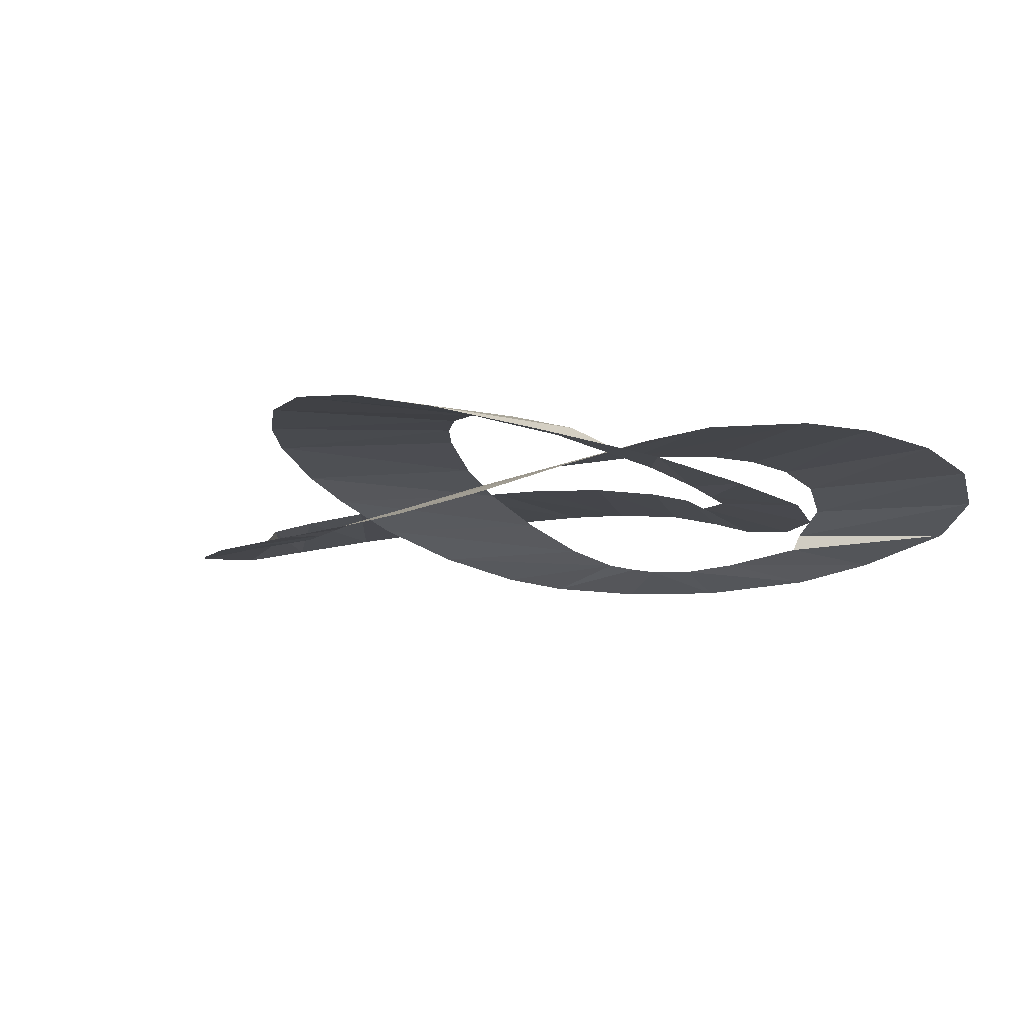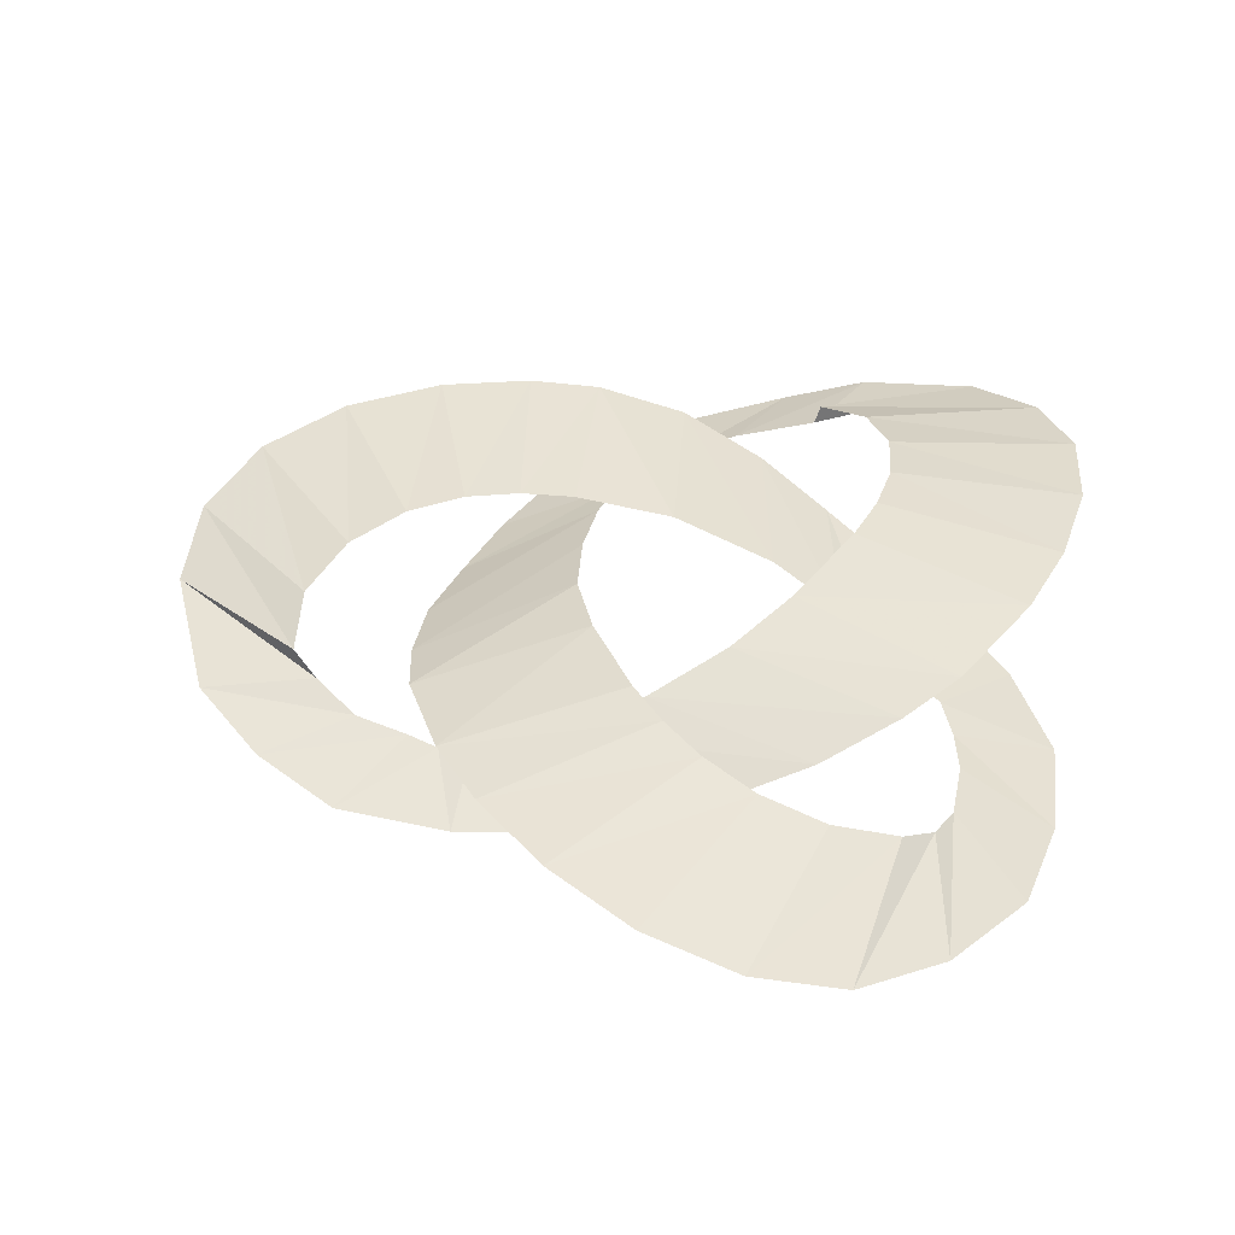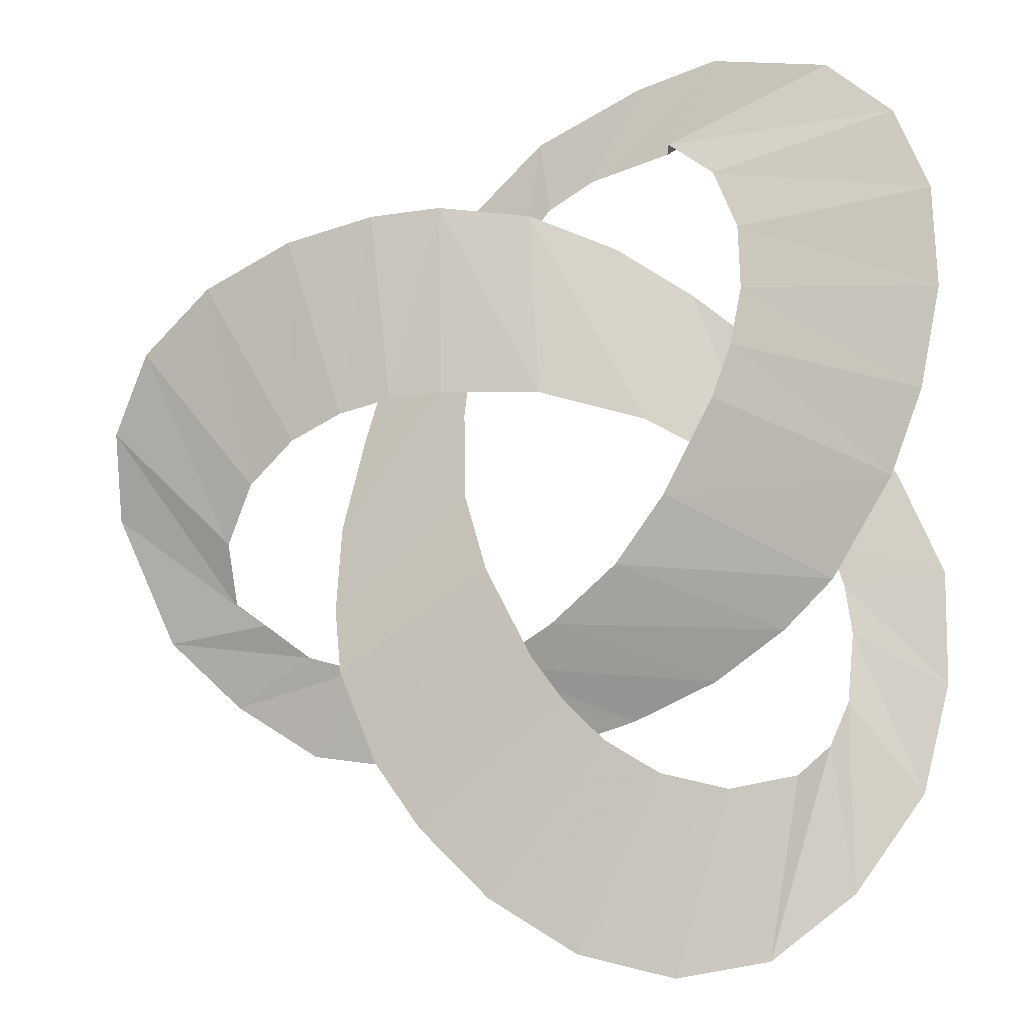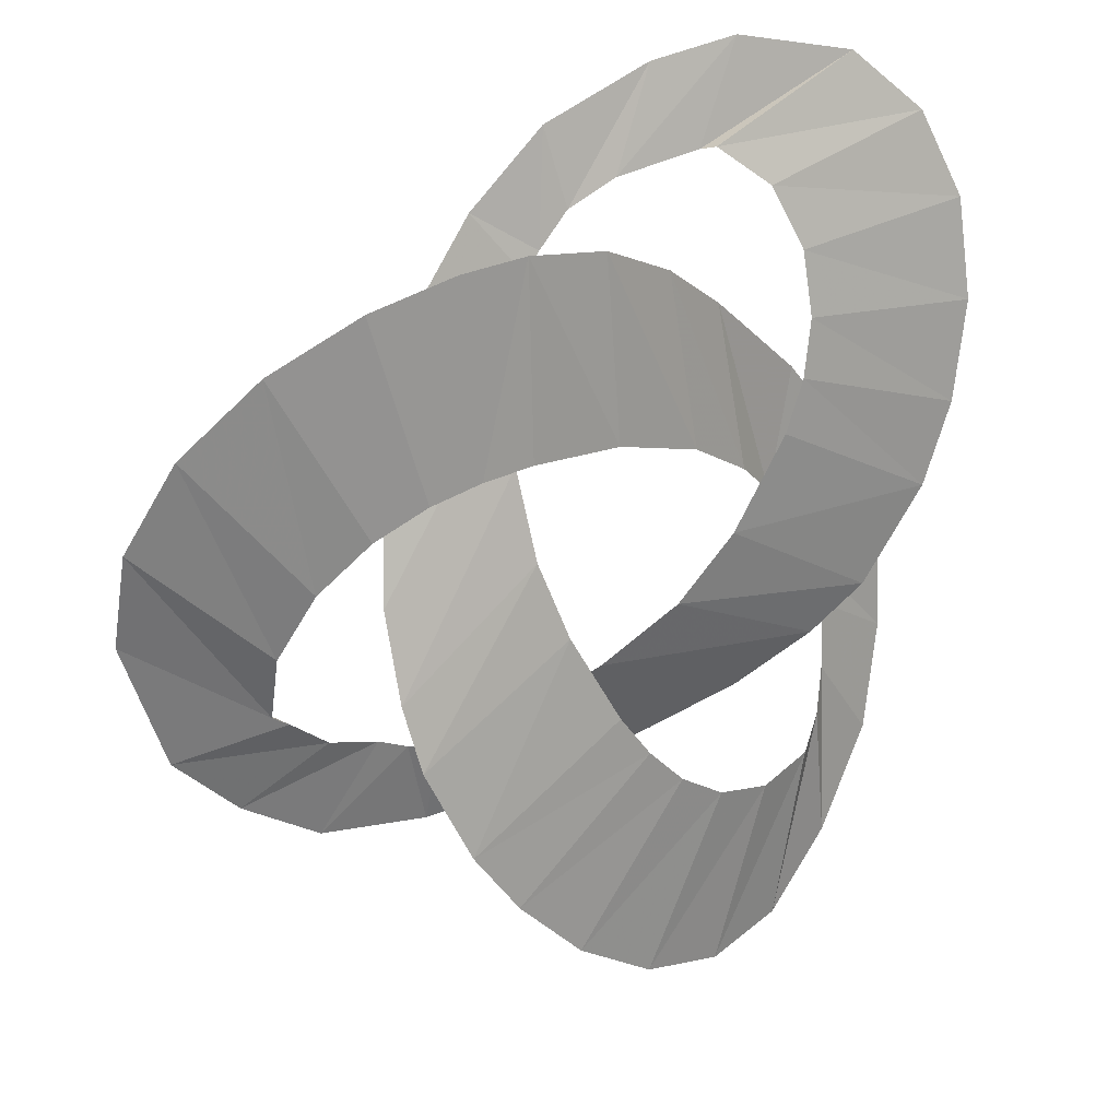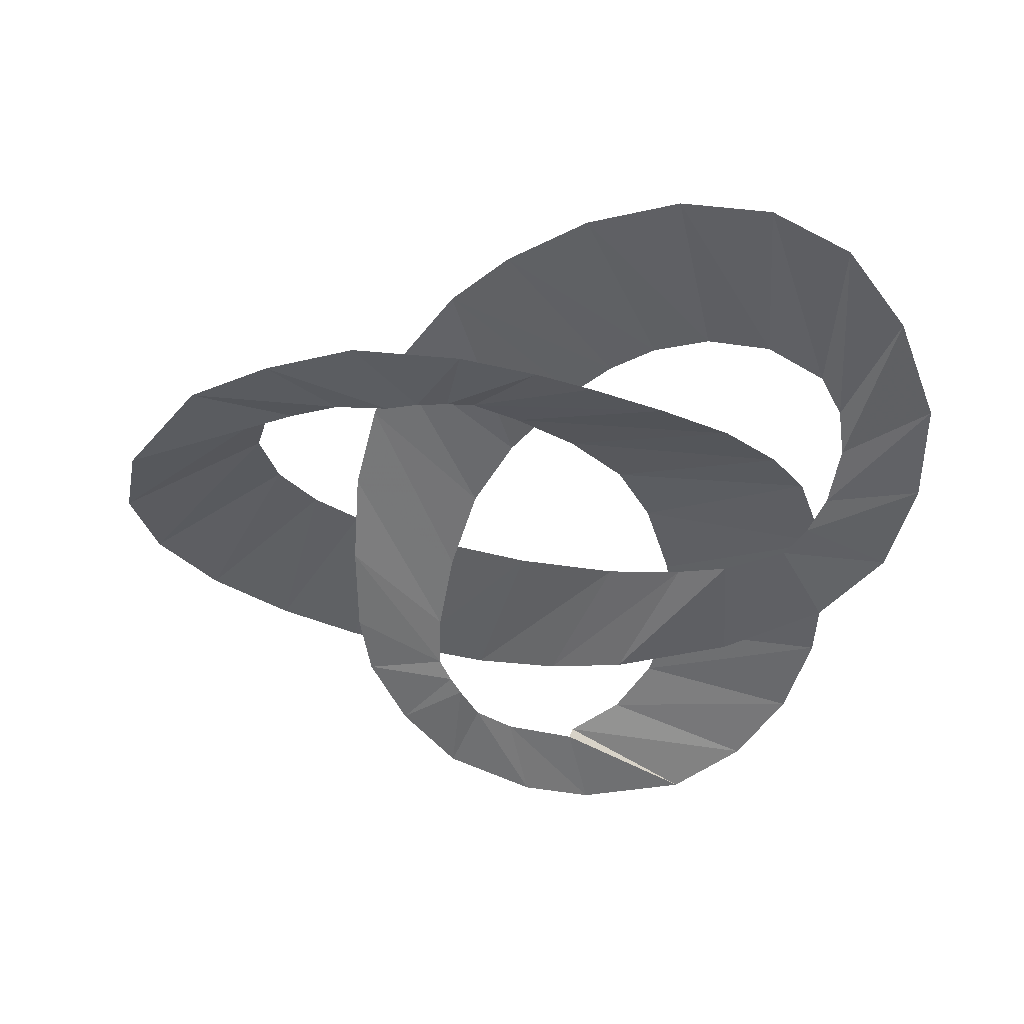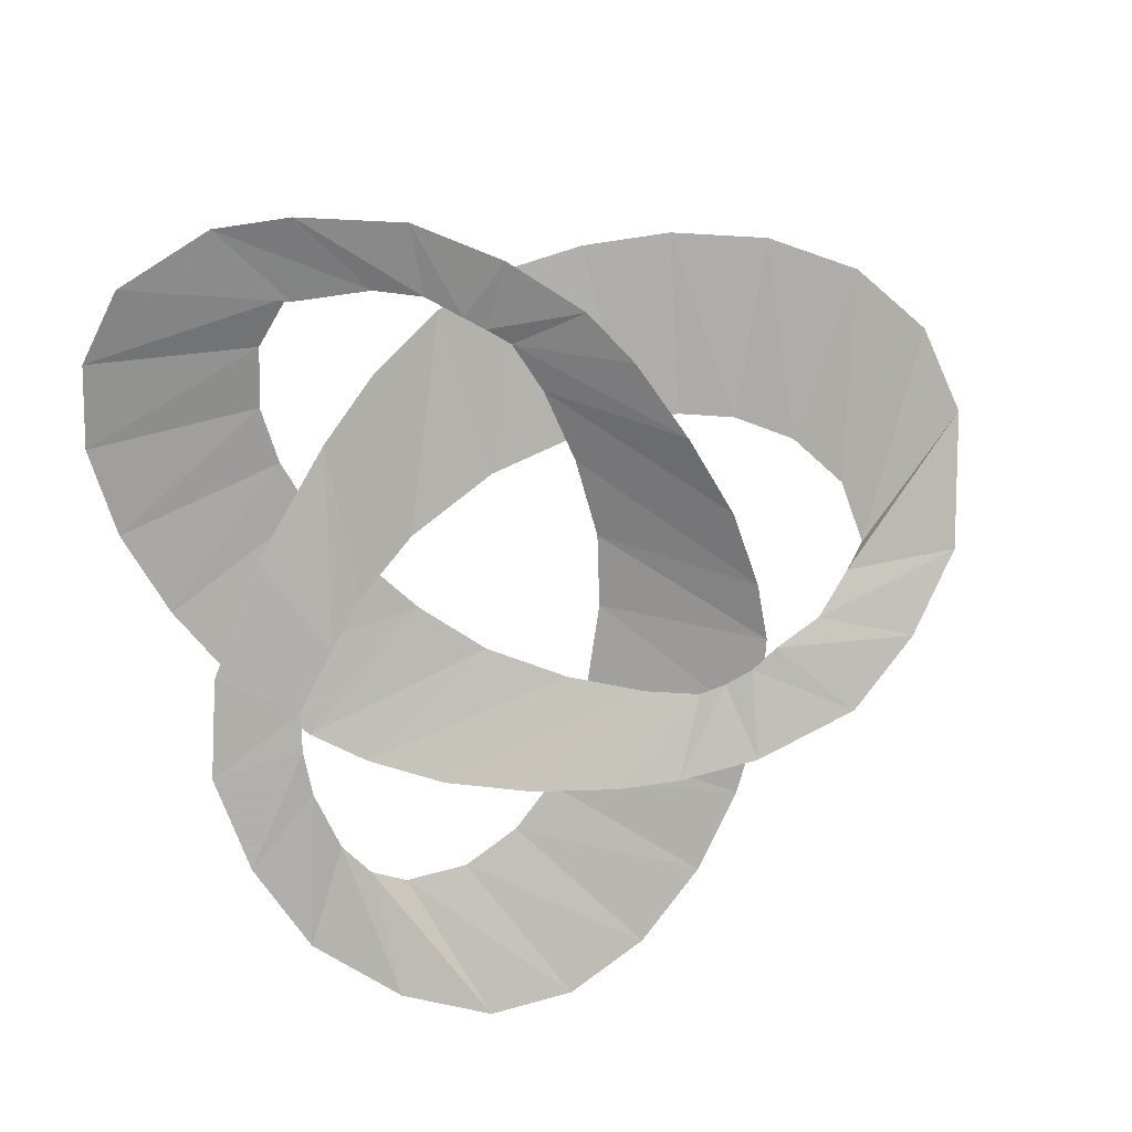
<metadata>
{"format":"obj","ext":"obj","renderer":"f3d","projection":"perspective","resolution":1024,"background":"white","views":[{"elev":-10.7,"azim":38.6,"up":"+Z"},{"elev":40.7,"azim":8.1,"up":"+Z"},{"elev":-8.0,"azim":17.0,"up":"+Y"},{"elev":21.4,"azim":-32.9,"up":"+Y"},{"elev":-46.0,"azim":-13.2,"up":"+Z"},{"elev":-77.4,"azim":-158.9,"up":"+Z"}]}
</metadata>
<code>
g Torus Knot01
v 129.4 -1.026 90.71
v 62.86 31.52 90.88
v 43.11 -3.865 87.43
v 106.3 -37.97 85.69
v 141.1 30.47 91.43
v 70.14 51.37 90.98
v 148 68.81 89.68
v 74.05 73.2 89.49
v 145.4 107.4 85.09
v 72.28 97.74 85.79
v 130.9 140.3 77.97
v 61.8 121.3 79.76
v 104.5 163.4 69.45
v 42.67 136.1 72.28
v 58.69 172.1 61.02
v 40.46 134.2 65.37
v 26.06 165.1 54.71
v 8.486 127.2 60.17
v -15.86 146.9 50.95
v -9.963 117.7 57.57
v -45.37 119.6 49.99
v -21.36 104.5 57.02
v -67.45 89.64 51.23
v -27.78 97.02 57.82
v -78.08 63.65 53.74
v -35.07 87.71 59.43
v -87.14 26.97 59.96
v -39.76 65.37 63.95
v -93.16 -10.06 69.32
v -41.04 33.31 72.16
v -92.13 -43.47 78.48
v -37.71 -0.6417 80.98
v -87.58 -68.25 84.68
v -27.51 -29.87 86.6
v -70.79 -103.8 90.1
v -8.173 -64.45 90.55
v -52.35 -128.5 91.43
v 4.654 -81.25 91.09
v -25.09 -154.8 90.57
v 20.19 -96.21 90.21
v 8.423 -175.2 86.93
v 40.56 -108.5 87.29
v 44.28 -183.9 80.58
v 65.5 -114.5 82
v 78.48 -177.6 72.33
v 90.16 -109.4 74.84
v 109.1 -153 63.72
v 101.2 -98.46 67.48
v 134.2 -116.2 56.51
v 107.3 -81.93 61.65
v 143.4 -75.19 51.89
v 108.9 -55.94 58.18
v 142.9 -32.87 50.04
v 105.8 -37.61 57.01
v 125.7 5.542 50.63
v 100.4 -21.37 57.44
v 92.16 43.04 55.75
v 78.89 -2.369 60.79
v 50.28 76.69 65.2
v 61.51 11.73 68.4
v 22.07 95.04 74.41
v 33.27 27.15 77.02
v -10.8 108.7 83.64
v -6.262 38.11 85.73
v -46.11 113.4 89.36
v -44.74 39.69 90.11
v -73.98 111.4 91.19
v -65.8 37.77 91.04
v -109.2 103.5 91.15
v -86.46 33.1 90.7
v -145.2 87.52 88.46
v -107.4 23.72 88.52
v -174.3 63.3 82.96
v -126.7 7.498 84.01
v -190.7 32.41 75.19
v -138.8 -15.29 77.37
v -191.7 -2.35 66.55
v -137.9 -39.57 69.8
v -171.2 -52.98 58.63
v -128 -46.92 63.38
v -143.4 -79.35 53.14
v -110.7 -60.07 59.03
v -110.8 -99.5 50.31
v -90.2 -65.54 57.22
v -67.1 -105.1 50.22
v -78.05 -70.64 57.15
v -34.3 -102.5 51.97
v -65.72 -72.87 58.29
v -9.164 -97.73 54.72
v -54.34 -73.38 60.1
v 24.88 -87.82 61.02
v -33.39 -65.38 64.8
v 58.59 -73.94 70.34
v -5.302 -50.4 73.12
v 86.82 -55.77 79.51
v 22.66 -29.19 81.96
v 106.3 -37.97 85.69
v 43.11 -3.865 87.43
f 1 2 3
f 3 4 1
f 1 5 6
f 6 2 1
f 5 7 8
f 8 6 5
f 7 9 10
f 10 8 7
f 9 11 12
f 12 10 9
f 11 13 14
f 14 12 11
f 13 15 16
f 16 14 13
f 15 17 18
f 18 16 15
f 17 19 20
f 20 18 17
f 19 21 22
f 22 20 19
f 21 23 24
f 24 22 21
f 23 25 26
f 26 24 23
f 27 28 26
f 26 25 27
f 29 30 28
f 28 27 29
f 31 32 30
f 30 29 31
f 33 34 32
f 32 31 33
f 35 36 34
f 34 33 35
f 35 37 38
f 38 36 35
f 37 39 40
f 40 38 37
f 39 41 42
f 42 40 39
f 41 43 44
f 44 42 41
f 43 45 46
f 46 44 43
f 45 47 48
f 48 46 45
f 47 49 50
f 50 48 47
f 49 51 52
f 52 50 49
f 51 53 54
f 54 52 51
f 53 55 56
f 56 54 53
f 57 58 56
f 56 55 57
f 59 60 58
f 58 57 59
f 61 62 60
f 60 59 61
f 63 64 62
f 62 61 63
f 65 66 64
f 64 63 65
f 65 67 68
f 68 66 65
f 67 69 70
f 70 68 67
f 69 71 72
f 72 70 69
f 71 73 74
f 74 72 71
f 73 75 76
f 76 74 73
f 75 77 78
f 78 76 75
f 77 79 80
f 80 78 77
f 79 81 82
f 82 80 79
f 81 83 84
f 84 82 81
f 83 85 86
f 86 84 83
f 85 87 88
f 88 86 85
f 87 89 90
f 90 88 87
f 91 92 90
f 90 89 91
f 93 94 92
f 92 91 93
f 95 96 94
f 94 93 95
f 97 98 96
f 96 95 97

</code>
